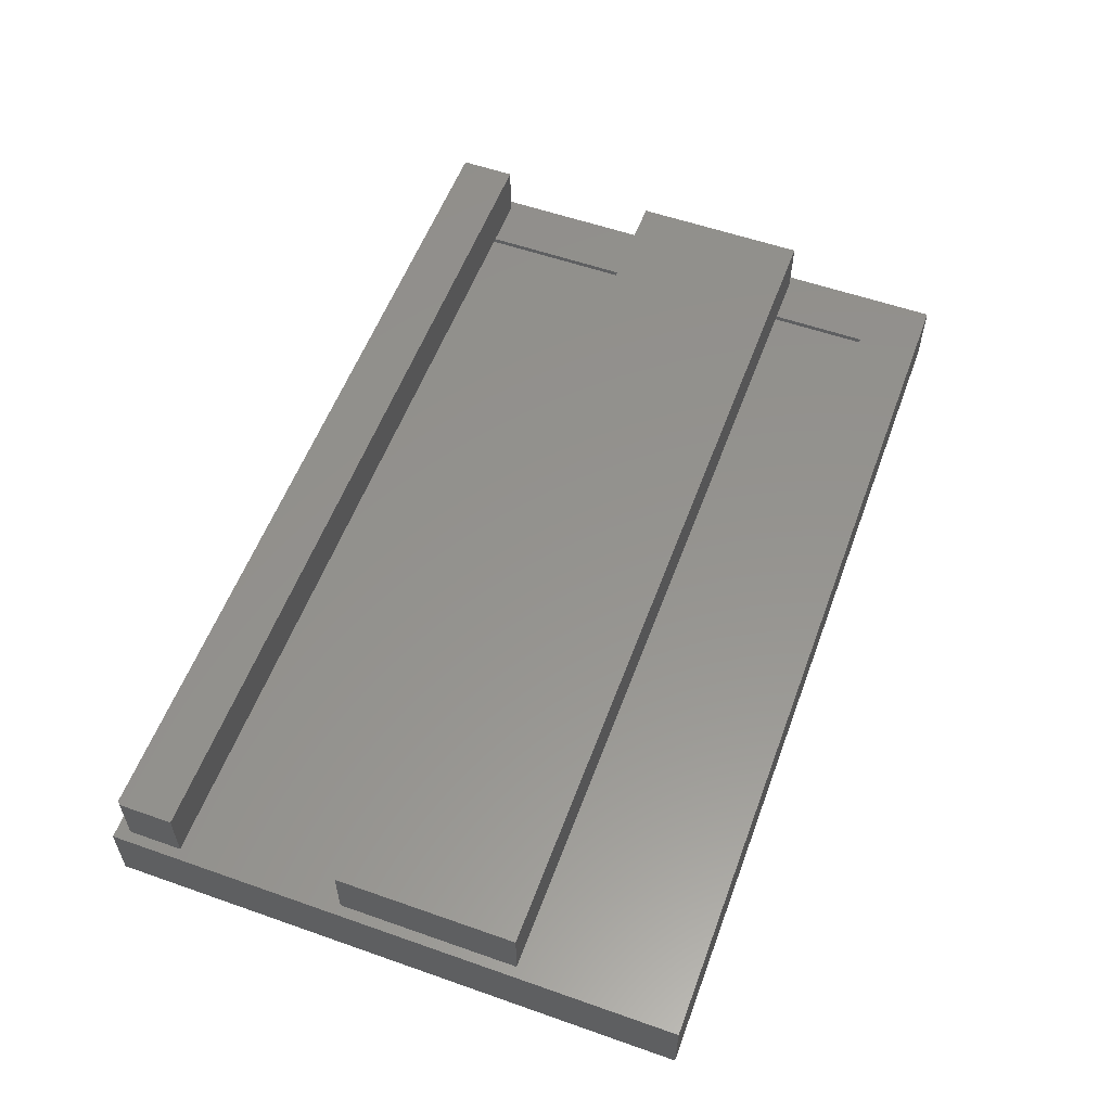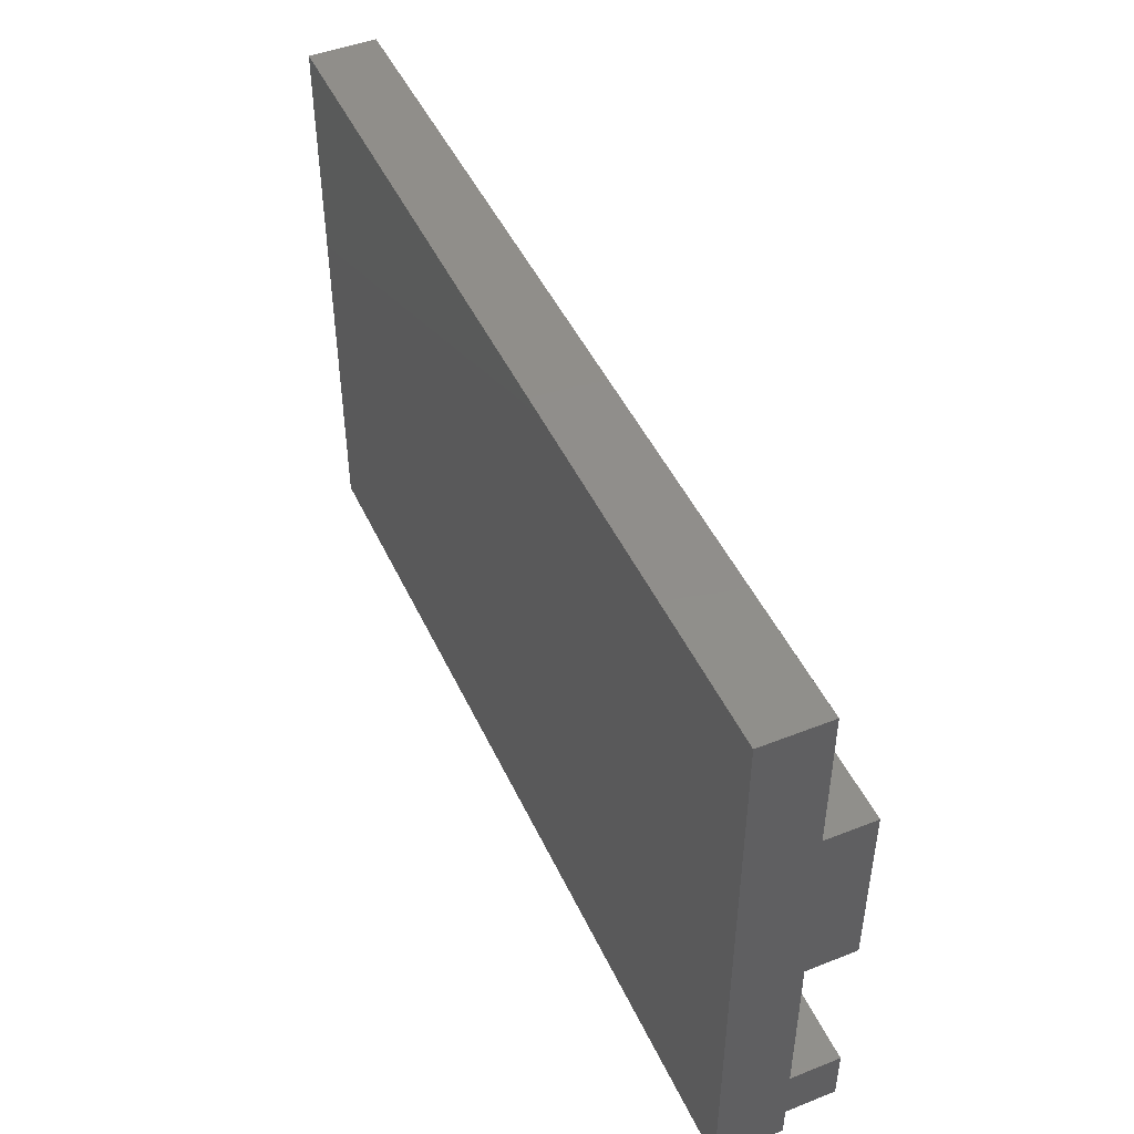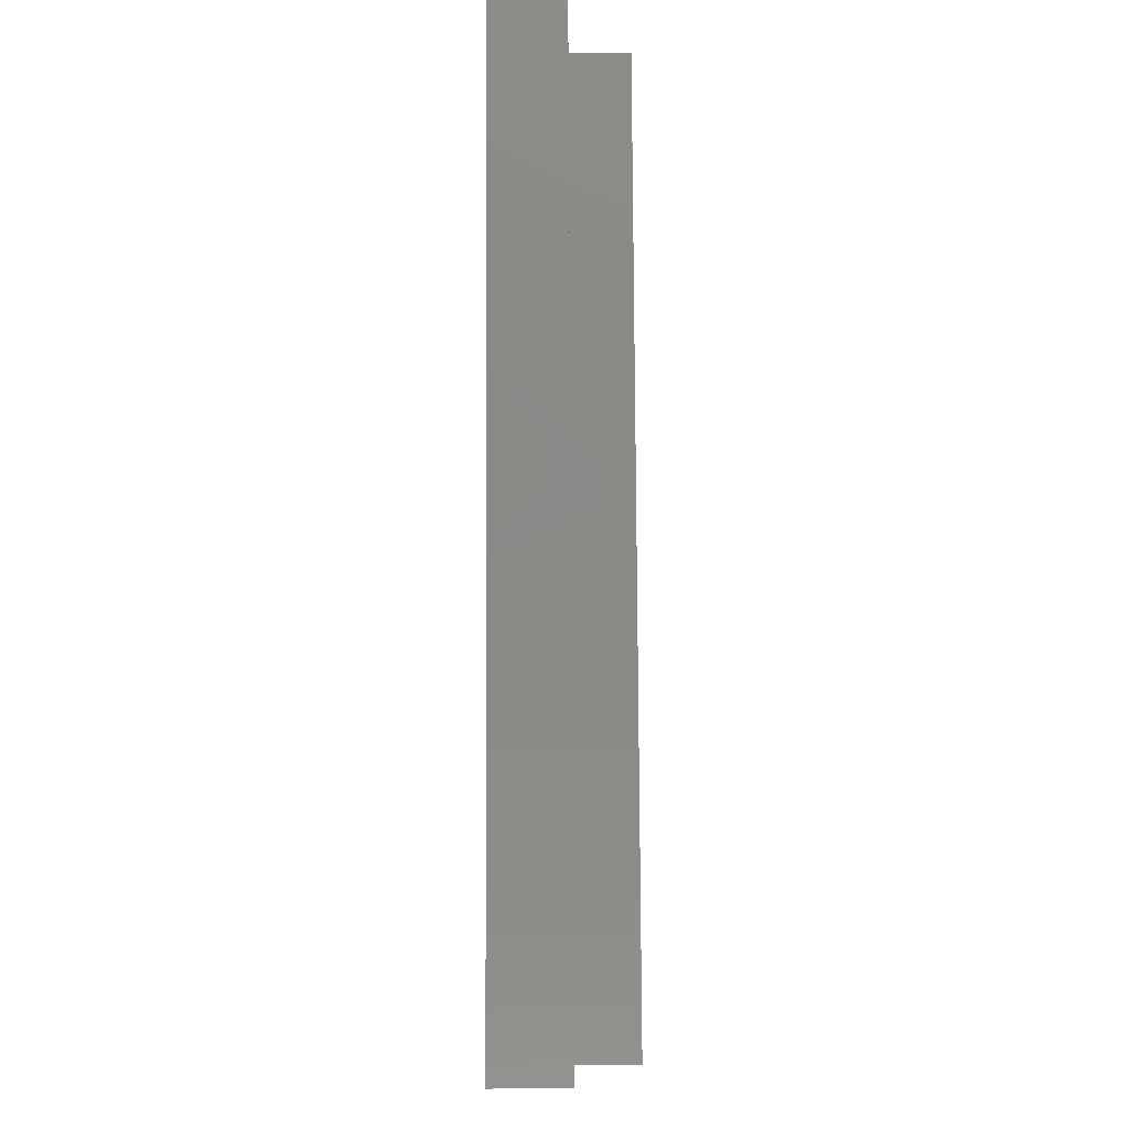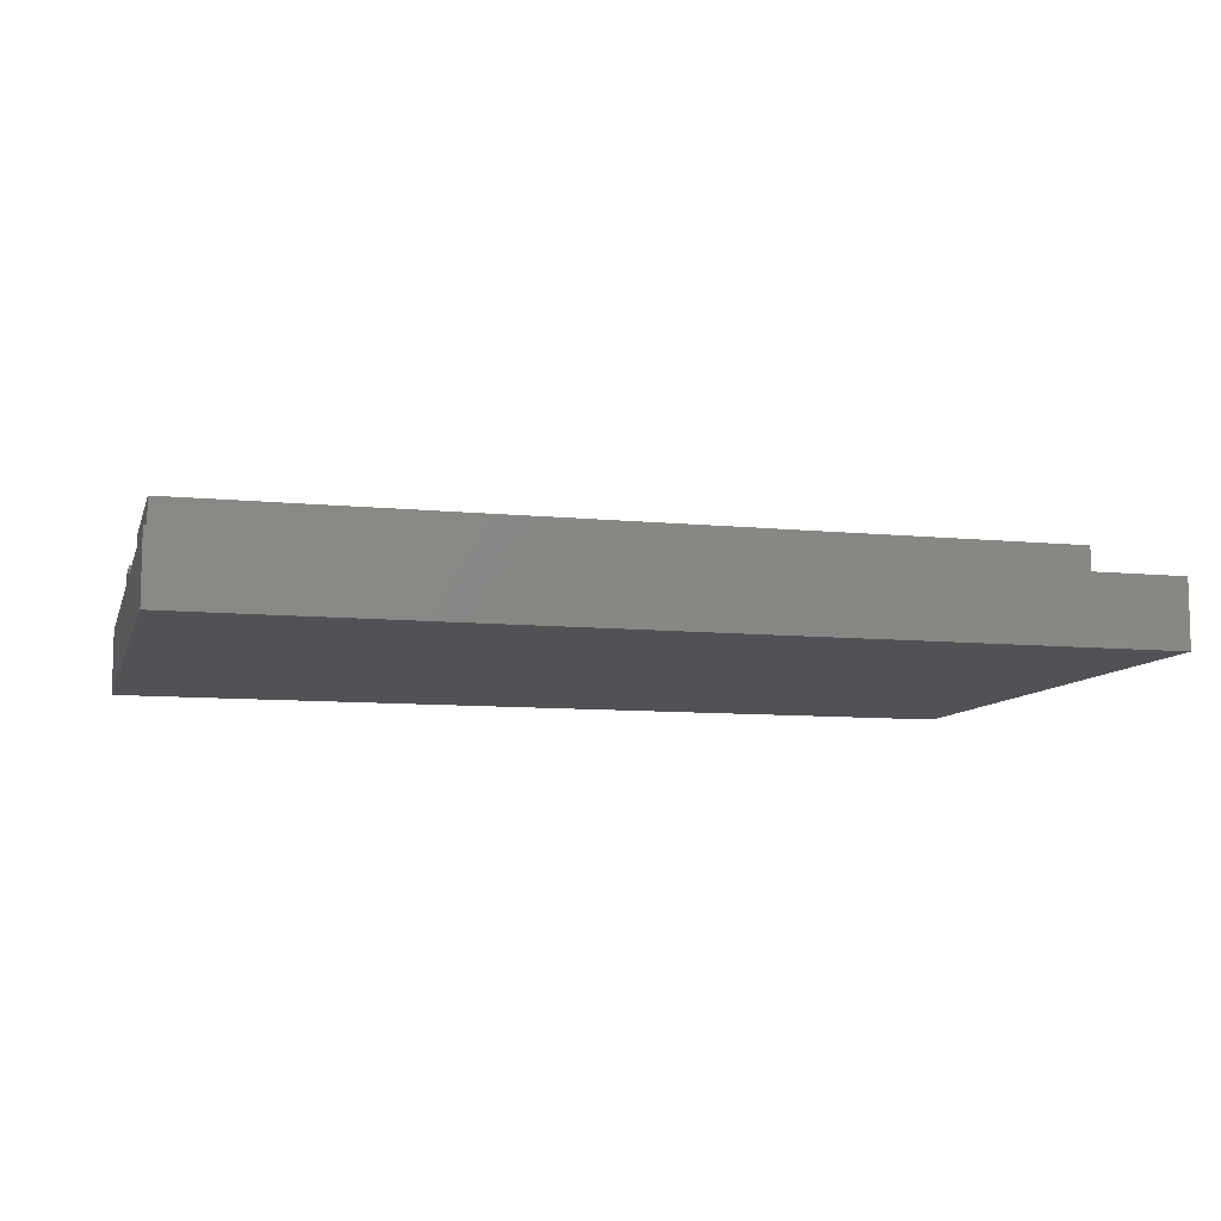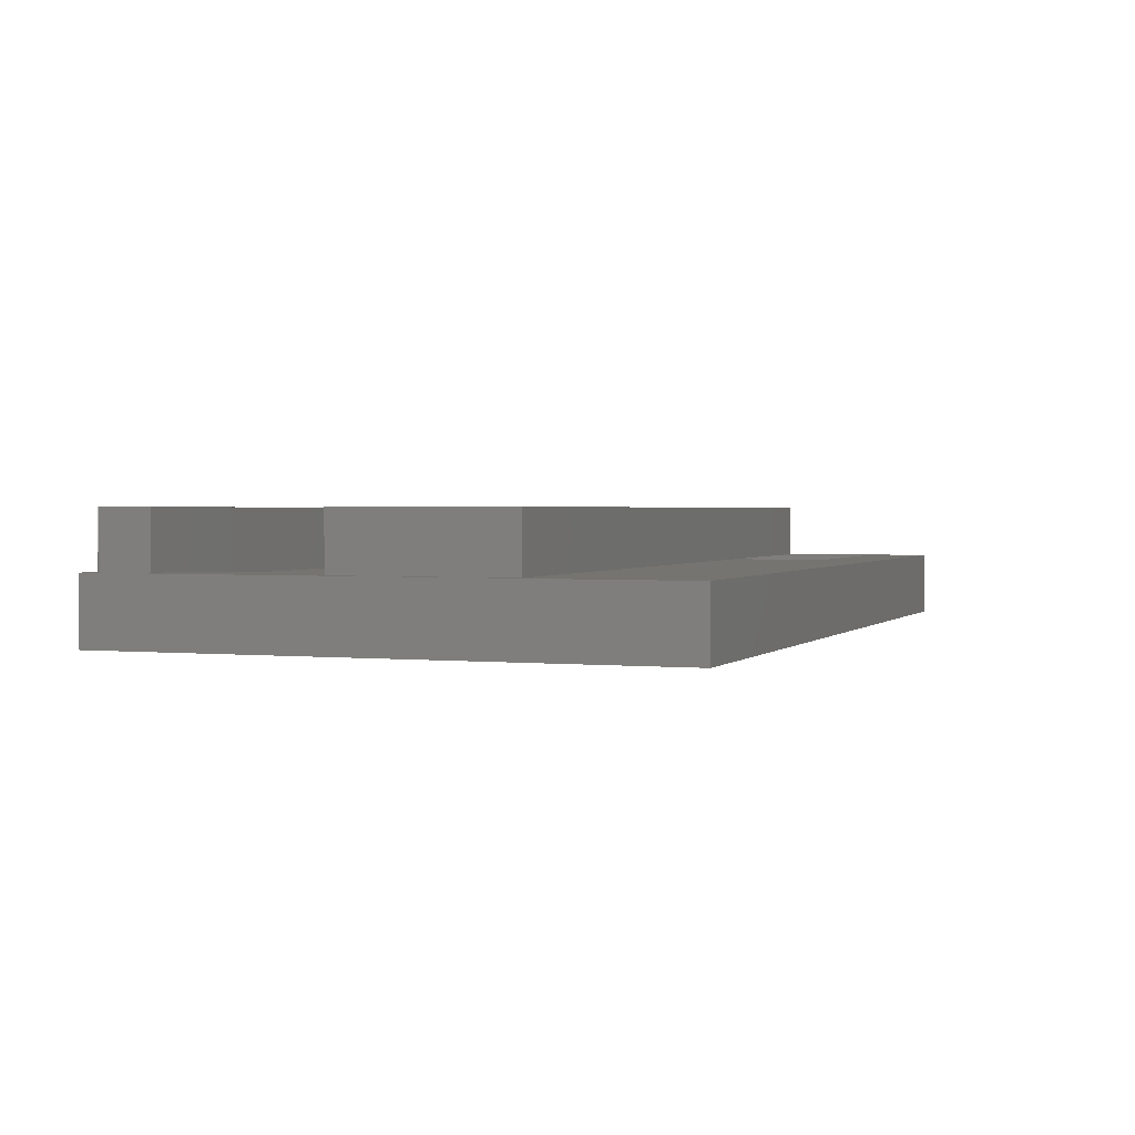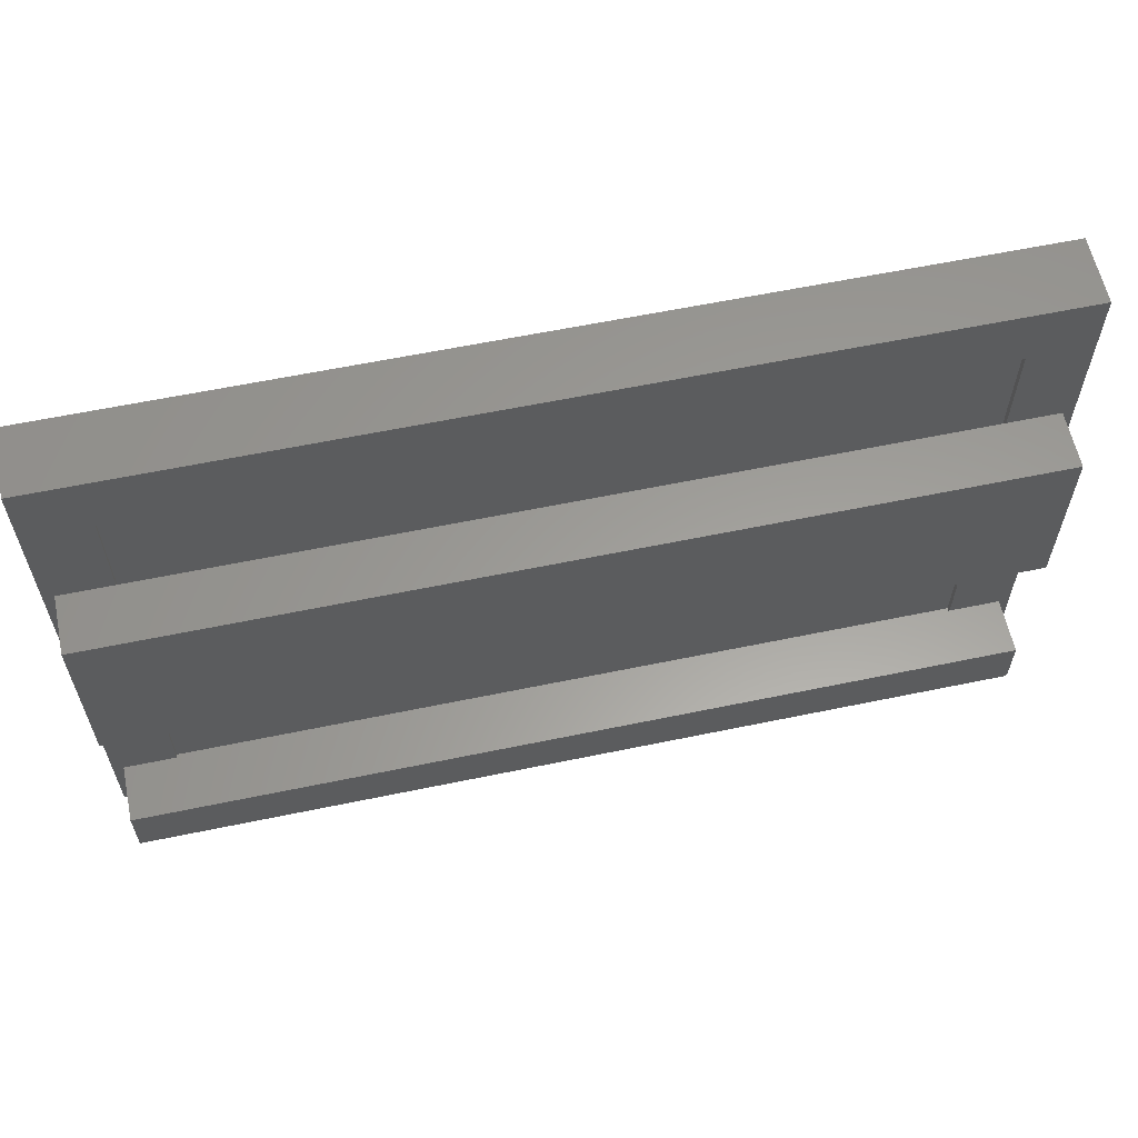
<metadata>
{"format":"stl","ext":"stl","renderer":"f3d","projection":"perspective","resolution":1024,"background":"white","views":[{"elev":56.4,"azim":110.2,"up":"+Z"},{"elev":46.9,"azim":-114.1,"up":"+Y"},{"elev":80.0,"azim":-90.3,"up":"+Y"},{"elev":-9.1,"azim":165.1,"up":"+Z"},{"elev":1.7,"azim":110.3,"up":"+Z"},{"elev":60.4,"azim":-12.0,"up":"+Y"}]}
</metadata>
<code>
# stl→obj: 54 verts, 108 faces
v -0.5859 -0.07812 0.08594
v -0.5859 0.1891 0.08594
v 0.5938 -0.07812 0.08594
v 0.5938 0.1891 0.08594
v -0.5859 0.3375 0.08594
v -0.6641 0.1891 0.08594
v 0.6719 0.1891 0.08594
v 0.5938 0.3375 0.08594
v -0.6797 -0.4297 0.08594
v 0.6875 -0.4297 0.08594
v 0.6641 -0.4141 0.08594
v -0.6641 -0.4141 0.08594
v -0.6641 -0.3297 0.08594
v -0.6797 0.4313 0.08594
v -0.6641 -0.07812 0.08594
v 0.6875 0.4313 0.08594
v 0.6719 -0.07812 0.08594
v 0.6719 -0.3297 0.08594
v 0.6719 -0.4062 0.08594
v 0.6717 -0.4078 0.08594
v 0.6713 -0.4092 0.08594
v 0.6706 -0.4106 0.08594
v 0.6696 -0.4118 0.08594
v 0.6684 -0.4127 0.08594
v 0.6671 -0.4135 0.08594
v 0.6656 -0.4139 0.08594
v -0.5859 -0.3297 0.08594
v 0.5938 -0.3297 0.08594
v 0.5938 -0.3359 0.08594
v 0.5938 -0.3359 0.07812
v 0.5938 0.3375 0.07812
v -0.5859 -0.3359 0.07812
v -0.5859 0.3375 0.07812
v -0.5859 -0.3359 0.08594
v -0.6641 0.1891 0.1719
v -0.6641 -0.07812 0.1719
v 0.6719 0.1891 0.1719
v 0.6719 -0.07812 0.1719
v 0.6684 -0.4127 0.1719
v -0.6641 -0.4141 0.1719
v 0.6641 -0.4141 0.1719
v 0.6656 -0.4139 0.1719
v 0.6671 -0.4135 0.1719
v -0.6641 -0.3297 0.1719
v 0.6696 -0.4118 0.1719
v 0.6706 -0.4106 0.1719
v 0.6713 -0.4092 0.1719
v 0.6717 -0.4078 0.1719
v 0.6719 -0.4062 0.1719
v 0.6719 -0.3297 0.1719
v -0.6797 -0.4297 -0.01562
v 0.6875 -0.4297 -0.01562
v 0.6875 0.4313 -0.01562
v -0.6797 0.4313 -0.01562
f 1 2 3
f 3 2 4
f 5 6 2
f 4 7 8
f 9 10 11
f 9 11 12
f 9 12 13
f 9 13 14
f 14 13 15
f 14 15 6
f 14 6 5
f 14 5 8
f 14 8 16
f 16 8 7
f 16 7 17
f 16 17 18
f 16 18 10
f 10 18 19
f 10 19 20
f 10 20 21
f 10 21 22
f 10 22 23
f 10 23 24
f 10 24 25
f 10 25 26
f 10 26 11
f 13 27 15
f 15 27 1
f 3 28 17
f 17 28 18
f 29 28 30
f 31 30 28
f 31 28 3
f 31 3 4
f 31 4 8
f 32 33 5
f 32 5 2
f 32 2 1
f 32 1 27
f 32 27 34
f 35 6 36
f 36 6 15
f 37 7 4
f 37 4 35
f 35 4 2
f 35 2 6
f 38 17 37
f 37 17 7
f 36 15 1
f 36 1 38
f 38 1 3
f 38 3 17
f 36 38 35
f 35 38 37
f 39 40 41
f 39 41 42
f 39 42 43
f 44 40 39
f 44 39 45
f 44 45 46
f 44 46 47
f 44 47 48
f 44 48 49
f 44 49 50
f 19 18 49
f 49 18 50
f 40 12 41
f 41 12 11
f 19 49 20
f 20 49 48
f 20 48 21
f 21 48 47
f 21 47 22
f 22 47 46
f 22 46 23
f 23 46 45
f 23 45 24
f 24 45 39
f 24 39 25
f 25 39 43
f 25 43 26
f 26 43 42
f 26 42 11
f 11 42 41
f 34 27 29
f 29 27 28
f 34 29 32
f 32 29 30
f 13 12 44
f 44 12 40
f 50 18 28
f 50 28 44
f 44 28 27
f 44 27 13
f 8 5 31
f 31 5 33
f 9 51 10
f 10 51 52
f 10 52 16
f 16 52 53
f 16 53 14
f 14 53 54
f 14 54 9
f 9 54 51
f 54 53 51
f 51 53 52
f 33 32 31
f 31 32 30

</code>
